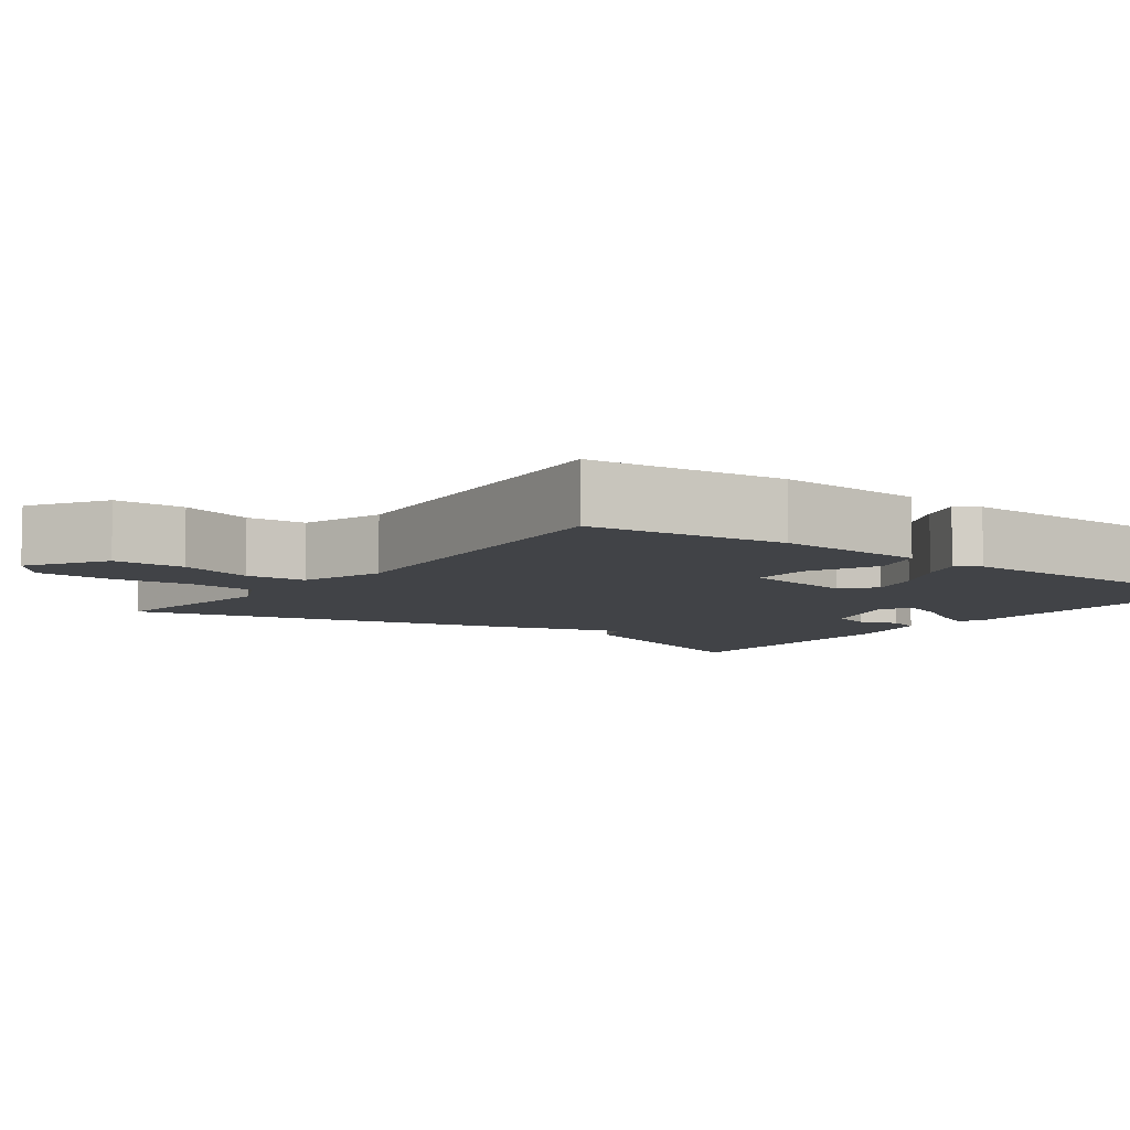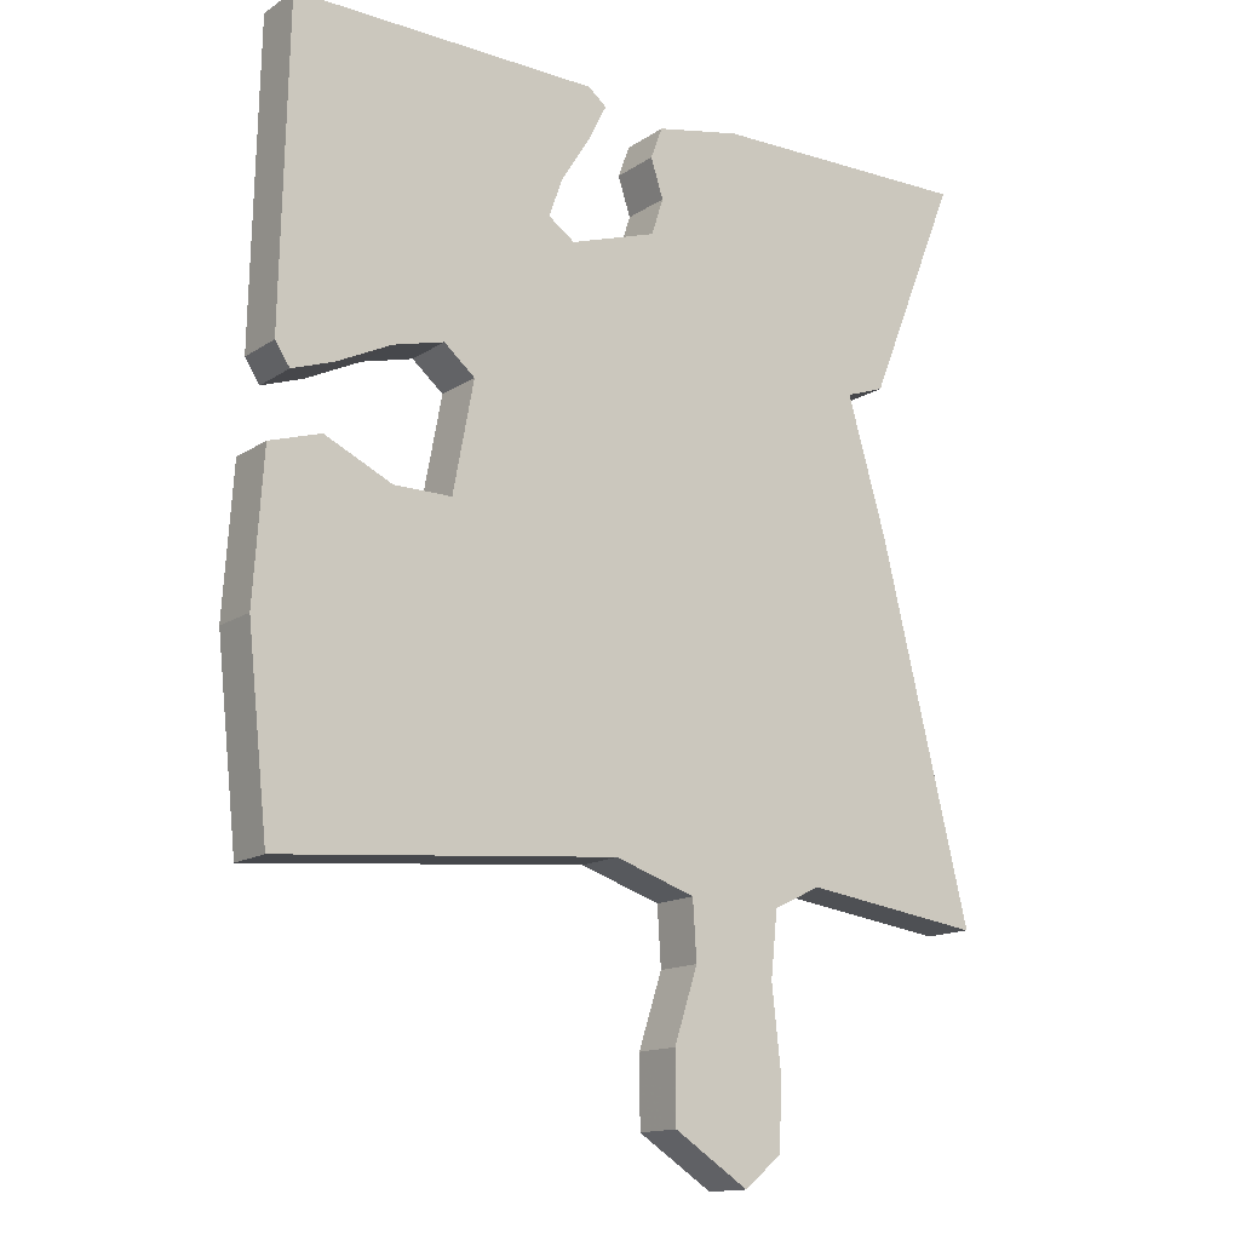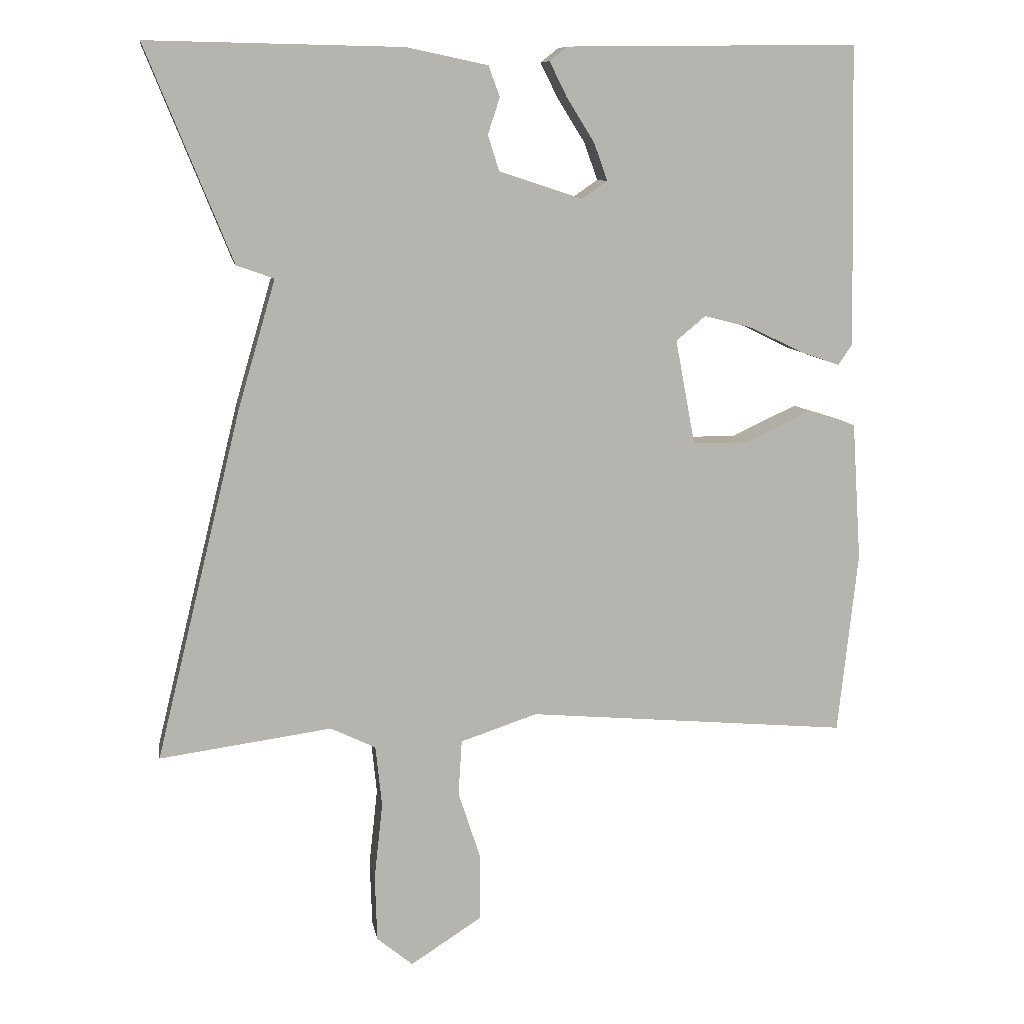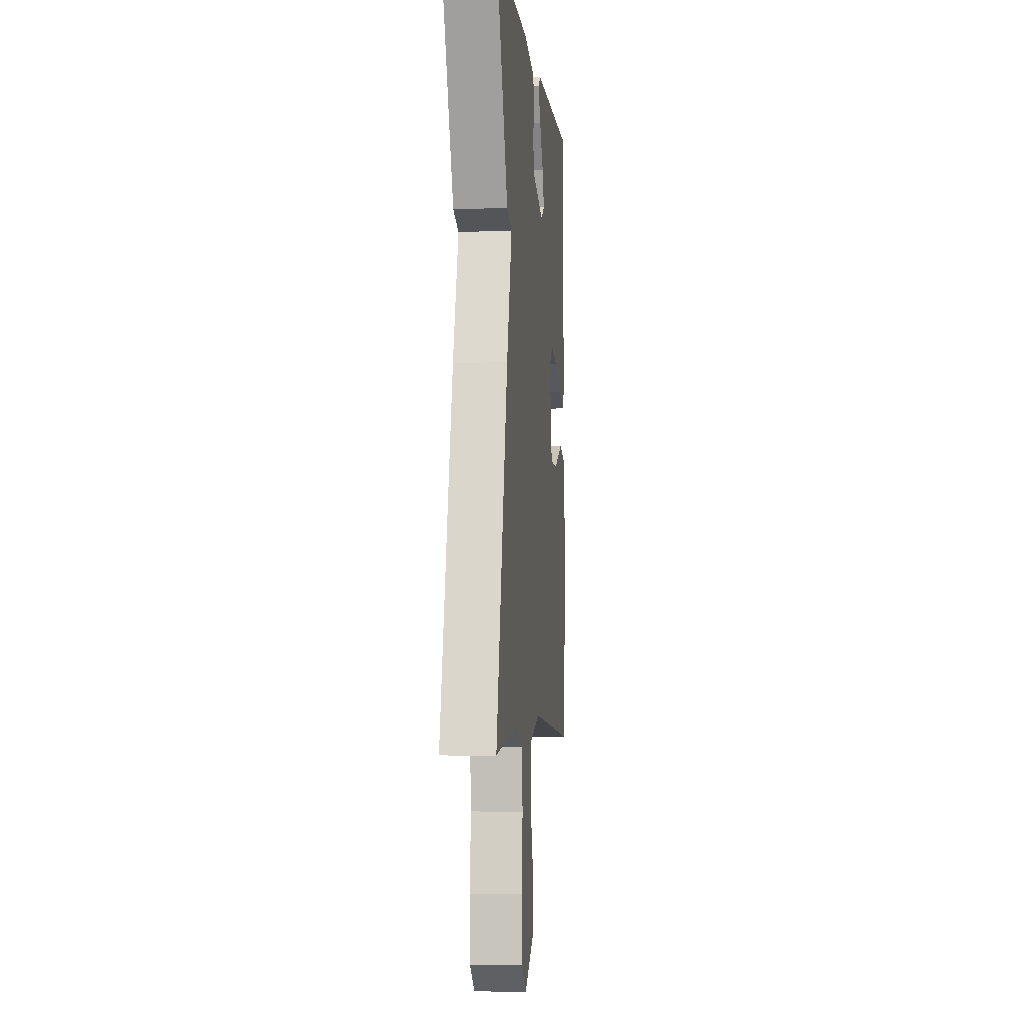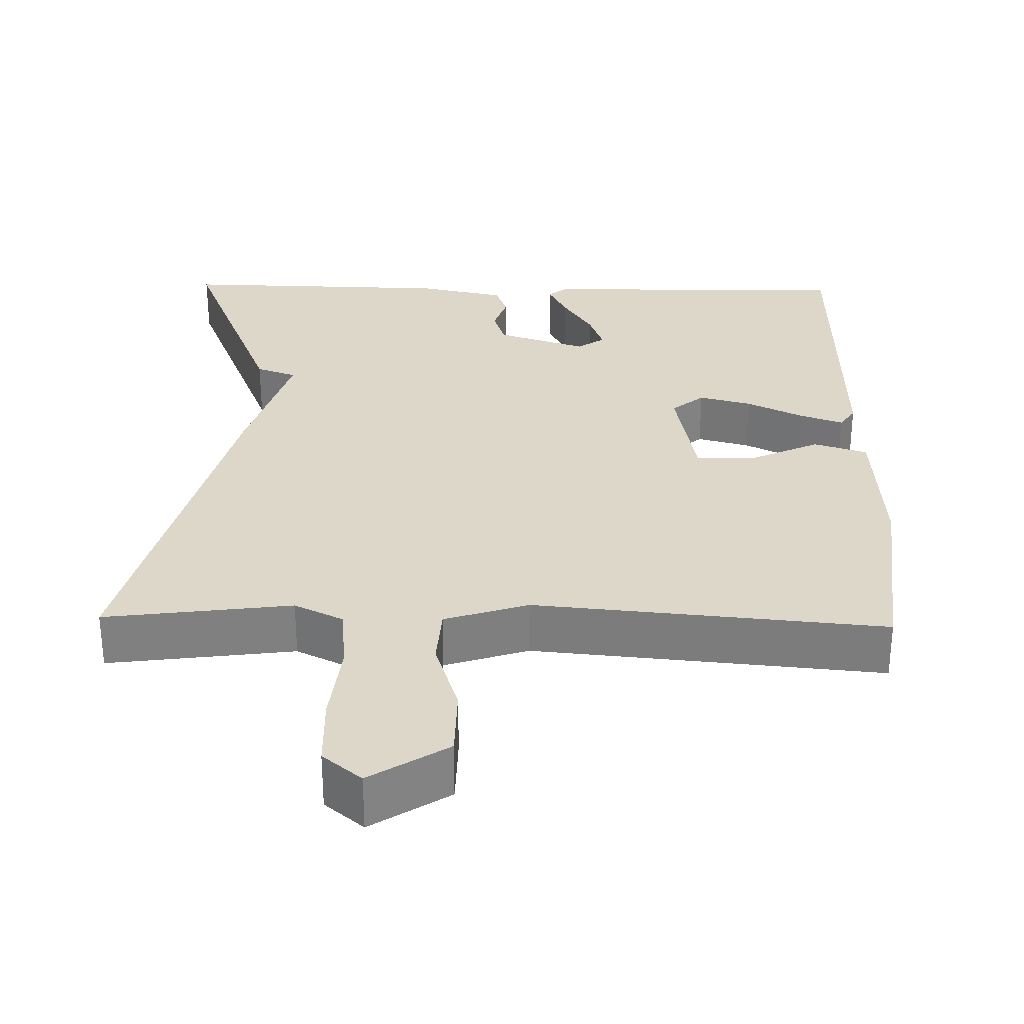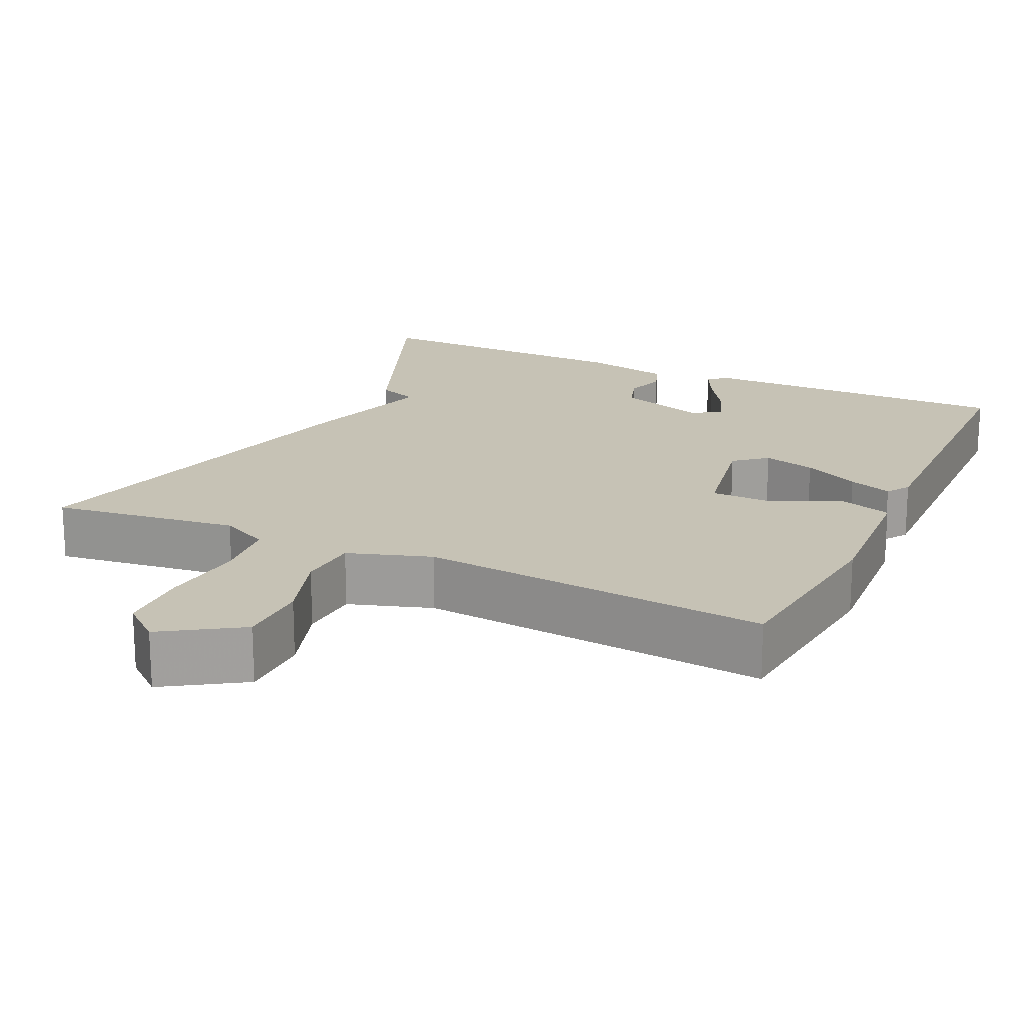
<metadata>
{"format":"obj","ext":"obj","renderer":"f3d","projection":"perspective","resolution":1024,"background":"white","views":[{"elev":-7.3,"azim":-126.1,"up":"+Y"},{"elev":-14.4,"azim":-35.7,"up":"+Z"},{"elev":9.7,"azim":170.4,"up":"+Z"},{"elev":-4.4,"azim":96.0,"up":"+Z"},{"elev":30.3,"azim":-178.7,"up":"+Y"},{"elev":18.9,"azim":-154.7,"up":"+Y"}]}
</metadata>
<code>
v 0.5 0.07 -0.5
v 0.256 0.07 -0.467
v 0.192 0.07 -0.498
v 0.183 0.07 -0.585
v 0.195 0.07 -0.694
v 0.192 0.07 -0.788
v 0.141 0.07 -0.83
v 0.04 0.07 -0.765
v 0.039 0.07 -0.672
v 0.071 0.07 -0.574
v 0.066 0.07 -0.495
v -0.043 0.07 -0.459
v -0.5 0.07 -0.5
v -0.528 0.07 -0.241
v -0.515 0.07 -0.045
v -0.445 0.07 -0.023
v -0.353 0.07 -0.066
v -0.275 0.07 -0.066
v -0.247 0.07 0.083
v -0.289 0.07 0.118
v -0.358 0.07 0.1
v -0.432 0.07 0.064
v -0.489 0.07 0.044
v -0.509 0.07 0.074
v -0.5 0.07 0.5
v -0.086 0.07 0.495
v -0.061 0.07 0.475
v -0.086 0.07 0.425
v -0.125 0.07 0.363
v -0.144 0.07 0.31
v -0.108 0.07 0.285
v 0.01 0.07 0.324
v 0.026 0.07 0.374
v 0.009 0.07 0.426
v 0.025 0.07 0.469
v 0.14 0.07 0.493
v 0.5 0.07 0.5
v 0.378 0.07 0.197
v 0.325 0.07 0.178
v 0.378 0.07 -0.003
v 0.5 0 -0.5
v 0.256 0 -0.467
v 0.192 0 -0.498
v 0.183 0 -0.585
v 0.195 0 -0.694
v 0.192 0 -0.788
v 0.141 0 -0.83
v 0.04 0 -0.765
v 0.039 0 -0.672
v 0.071 0 -0.574
v 0.066 0 -0.495
v -0.043 0 -0.459
v -0.5 0 -0.5
v -0.528 0 -0.241
v -0.515 0 -0.045
v -0.445 0 -0.023
v -0.353 0 -0.066
v -0.275 0 -0.066
v -0.247 0 0.083
v -0.289 0 0.118
v -0.358 0 0.1
v -0.432 0 0.064
v -0.489 0 0.044
v -0.509 0 0.074
v -0.5 0 0.5
v -0.086 0 0.495
v -0.061 0 0.475
v -0.086 0 0.425
v -0.125 0 0.363
v -0.144 0 0.31
v -0.108 0 0.285
v 0.01 0 0.324
v 0.026 0 0.374
v 0.009 0 0.426
v 0.025 0 0.469
v 0.14 0 0.493
v 0.5 0 0.5
v 0.378 0 0.197
v 0.325 0 0.178
v 0.378 0 -0.003
f 39 40 1 2
f 37 38 39
f 36 37 39
f 35 36 39
f 34 35 39
f 33 34 39
f 39 2 3
f 33 39 3
f 32 33 3
f 31 32 3 4
f 4 5 6
f 31 4 6
f 30 31 6
f 27 28 29
f 26 27 29
f 25 26 29
f 24 25 29
f 23 24 29
f 22 23 29
f 21 22 29
f 20 21 29 30
f 19 20 30
f 18 19 30
f 15 16 17
f 14 15 17
f 13 14 17
f 12 13 17
f 11 12 17 18
f 8 9 10
f 7 8 10
f 6 7 10
f 6 10 11
f 30 6 11
f 11 18 30
f 42 41 80 79
f 79 78 77
f 79 77 76
f 79 76 75
f 79 75 74
f 79 74 73
f 43 42 79
f 43 79 73
f 43 73 72
f 44 43 72 71
f 46 45 44
f 46 44 71
f 46 71 70
f 69 68 67
f 69 67 66
f 69 66 65
f 69 65 64
f 69 64 63
f 69 63 62
f 69 62 61
f 70 69 61 60
f 70 60 59
f 70 59 58
f 57 56 55
f 57 55 54
f 57 54 53
f 57 53 52
f 58 57 52 51
f 50 49 48
f 50 48 47
f 50 47 46
f 51 50 46
f 51 46 70
f 70 58 51
f 1 41 42 2
f 2 42 43 3
f 3 43 44 4
f 4 44 45 5
f 5 45 46 6
f 6 46 47 7
f 7 47 48 8
f 8 48 49 9
f 9 49 50 10
f 10 50 51 11
f 11 51 52 12
f 12 52 53 13
f 13 53 54 14
f 14 54 55 15
f 15 55 56 16
f 16 56 57 17
f 17 57 58 18
f 18 58 59 19
f 19 59 60 20
f 20 60 61 21
f 21 61 62 22
f 22 62 63 23
f 23 63 64 24
f 24 64 65 25
f 25 65 66 26
f 26 66 67 27
f 27 67 68 28
f 28 68 69 29
f 29 69 70 30
f 30 70 71 31
f 31 71 72 32
f 32 72 73 33
f 33 73 74 34
f 34 74 75 35
f 35 75 76 36
f 36 76 77 37
f 37 77 78 38
f 38 78 79 39
f 39 79 80 40
f 40 80 41 1

</code>
